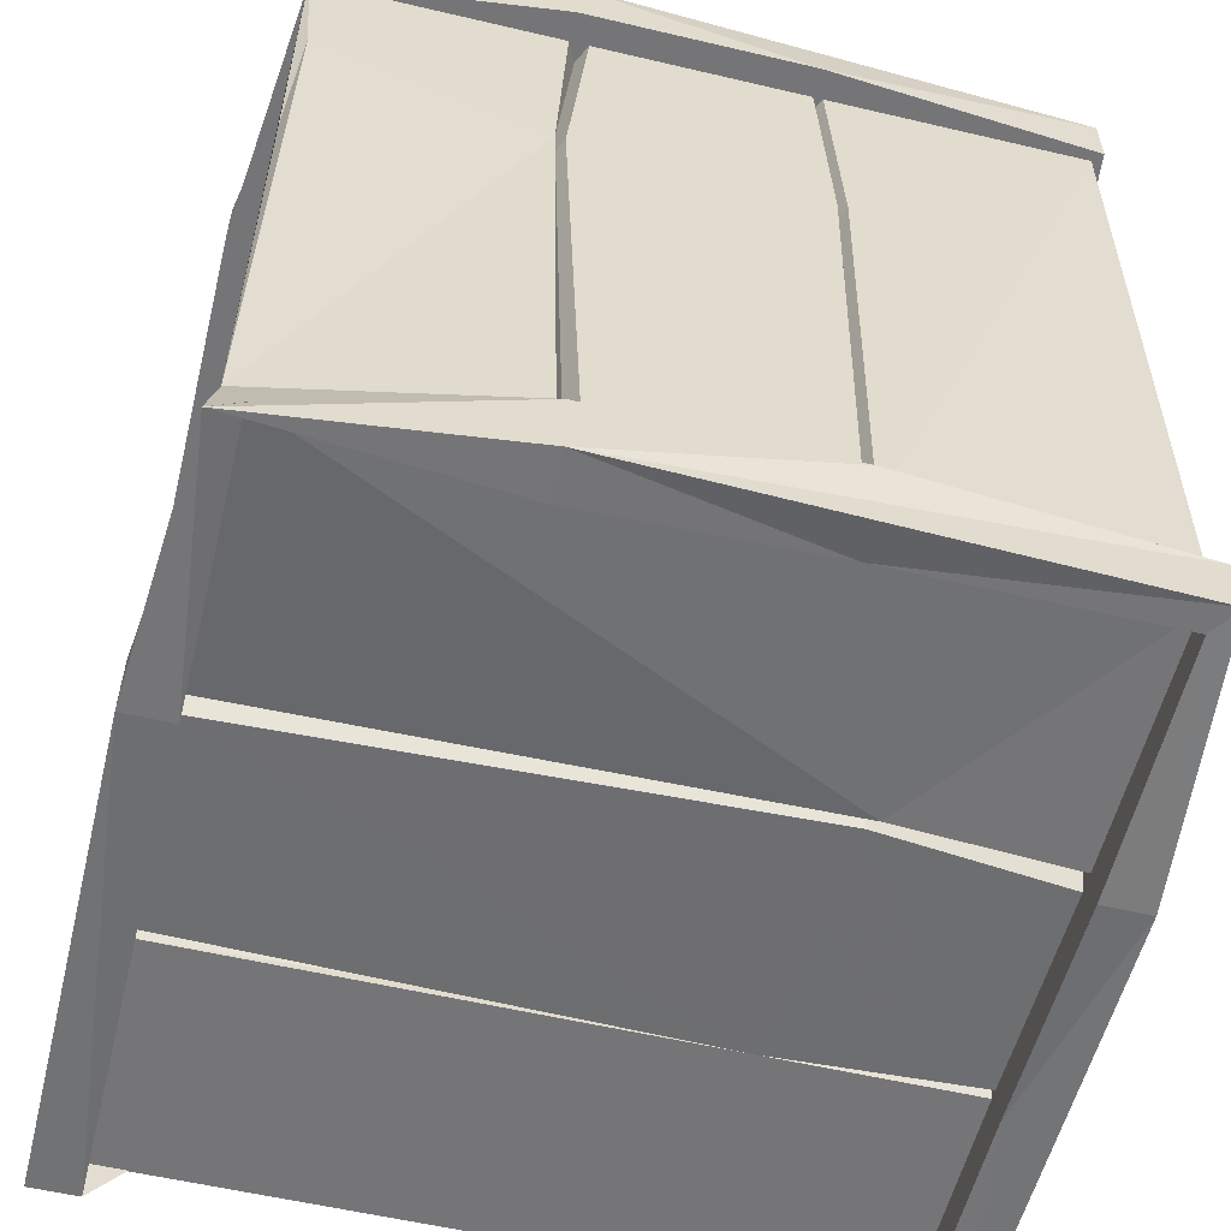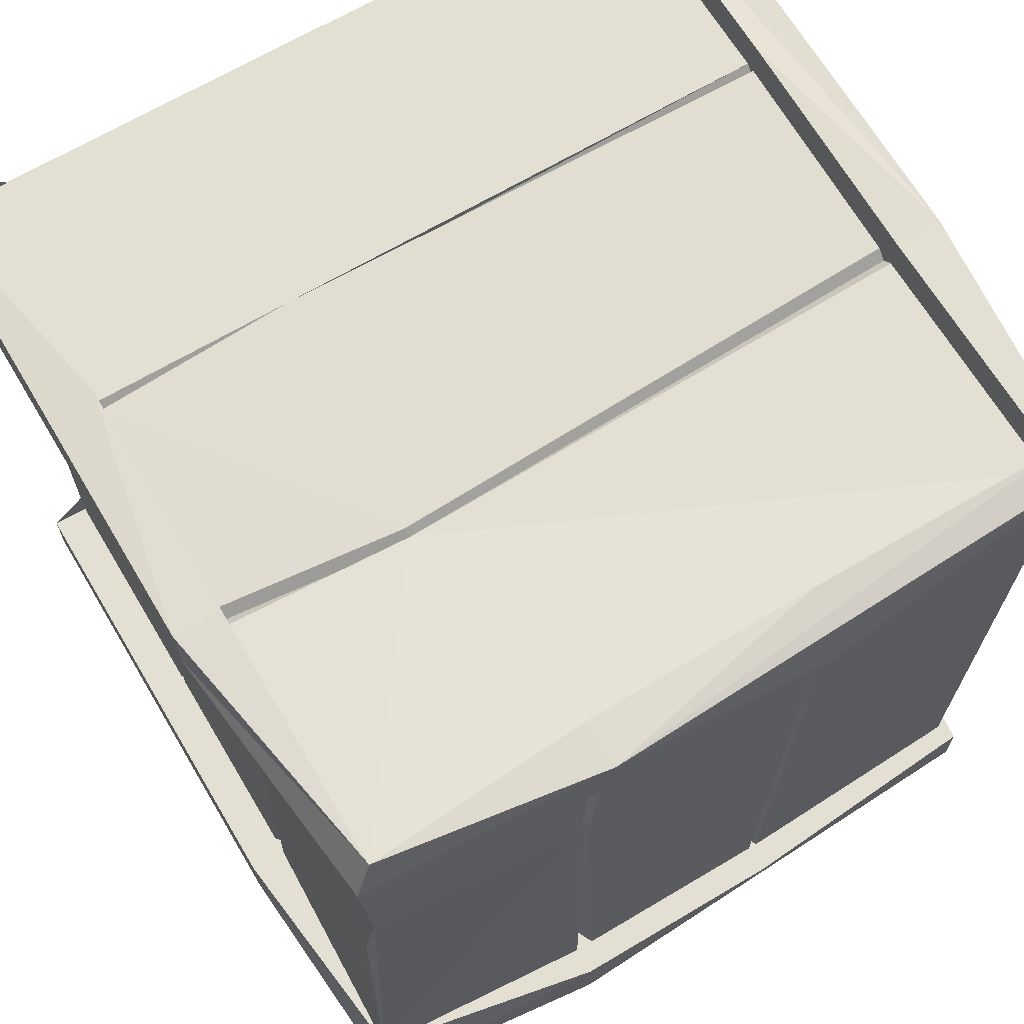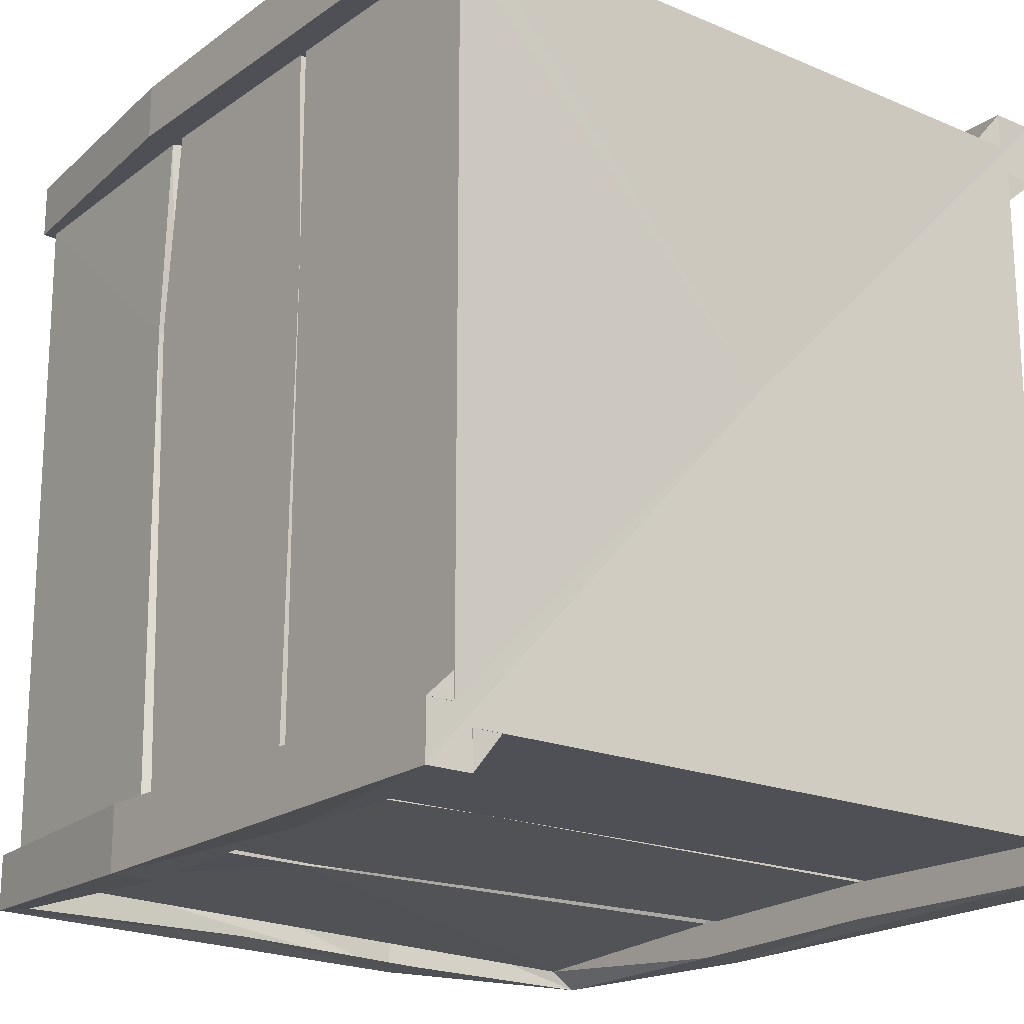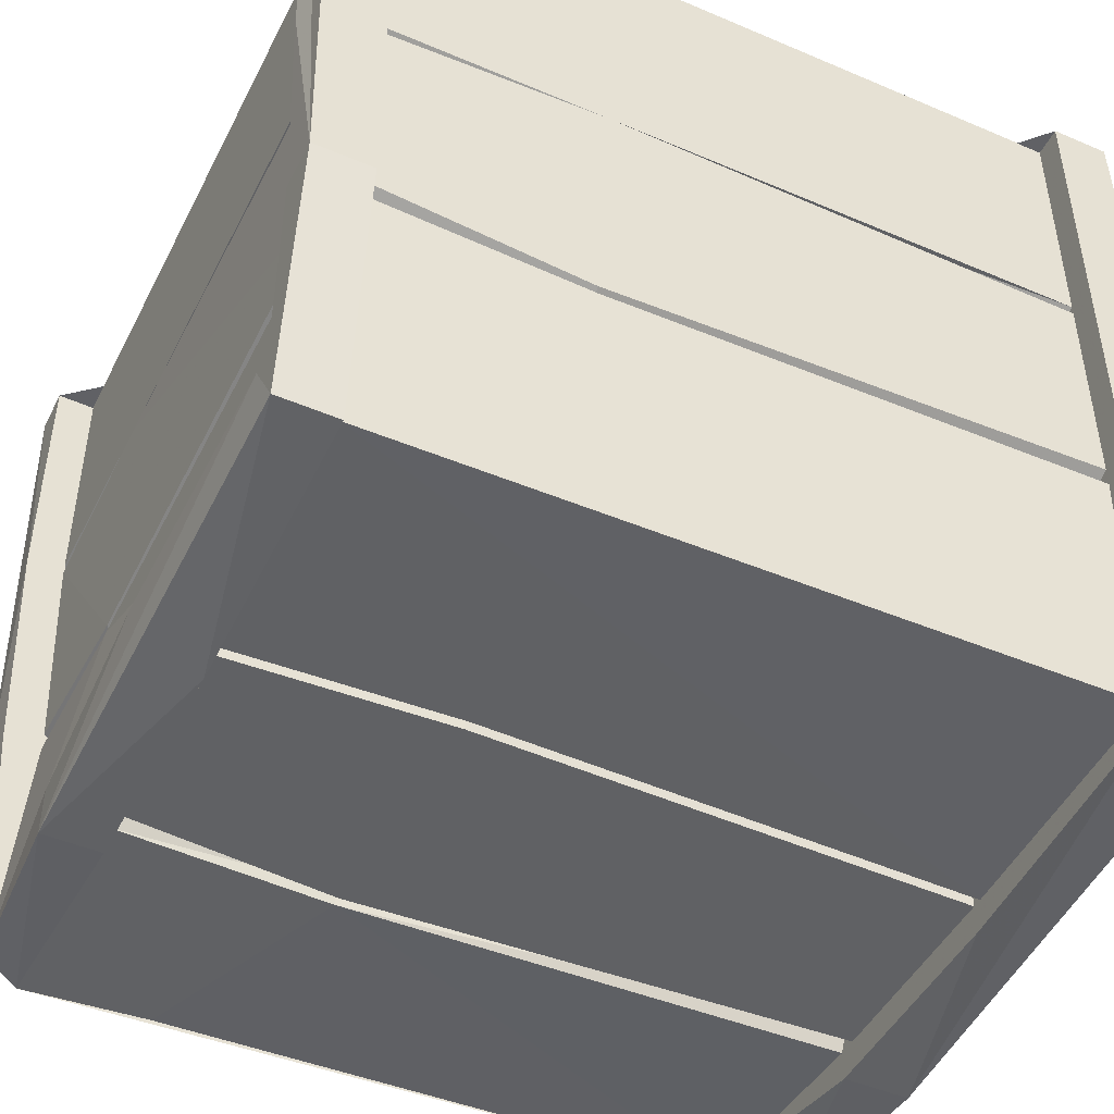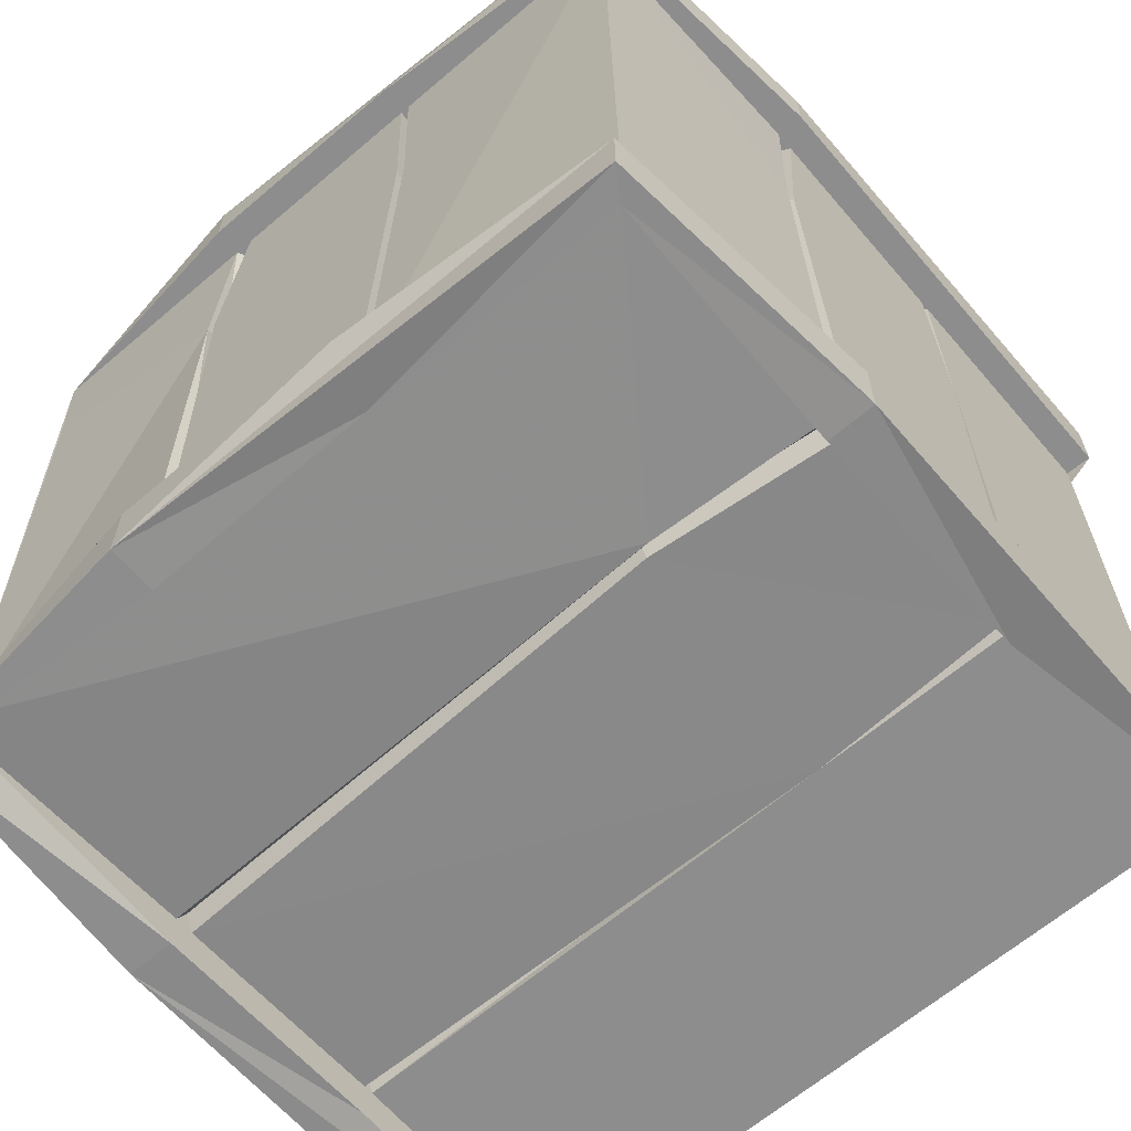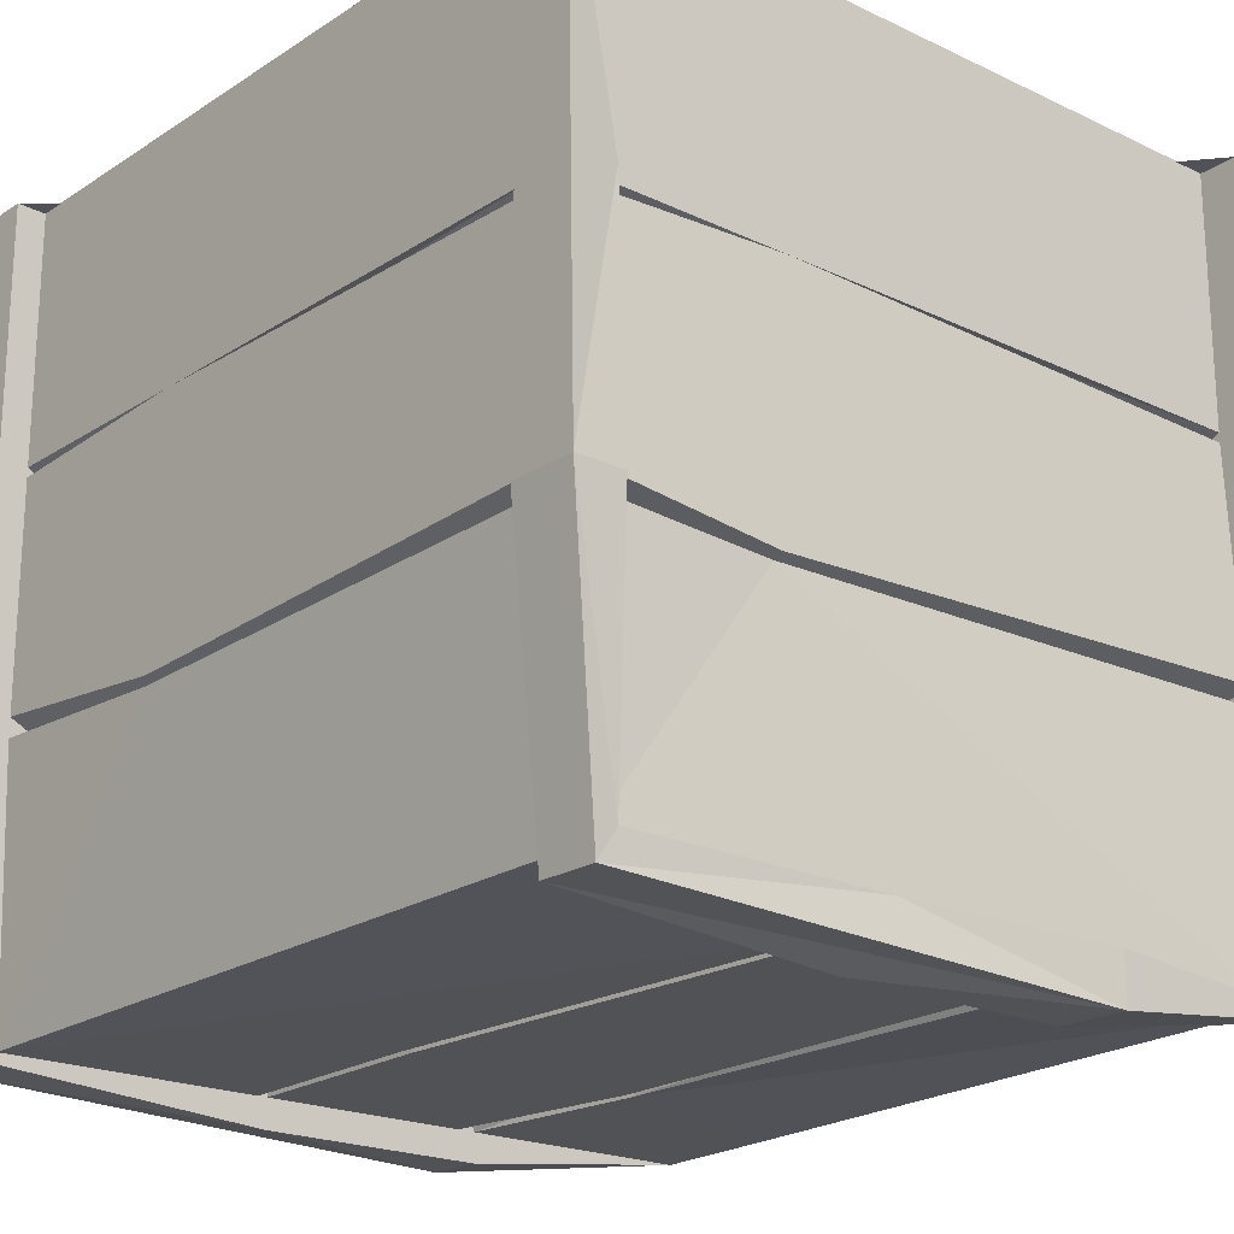
<metadata>
{"format":"obj","ext":"obj","renderer":"f3d","projection":"perspective","resolution":1024,"background":"white","views":[{"elev":-56.6,"azim":-13.8,"up":"+Z"},{"elev":67.0,"azim":-30.8,"up":"+Z"},{"elev":-19.4,"azim":141.7,"up":"+Z"},{"elev":-46.9,"azim":64.1,"up":"+Y"},{"elev":-64.6,"azim":40.6,"up":"+Z"},{"elev":-20.6,"azim":139.2,"up":"+Y"}]}
</metadata>
<code>
v -0.3594 -1.234 -0.1328
v -0.3516 -1.016 -0.1328
v -0.3516 -1.023 -0.5625
v -0.3594 -1.219 -0.7109
v -0.3516 -1.016 -0.7109
v -0.3828 -1.016 -0.7109
v -0.3828 -1.016 -0.7656
v -0.3672 -1.234 -0.7656
v -0.1641 -1.258 -0.7109
v -0.1641 -1.234 -0.7109
v -0.1719 -1.234 -0.3047
v -0.3516 -1.234 -0.2344
v -0.3594 -1.219 -0.3594
v -0.1641 -1.234 -0.1328
v -0.1641 -1.258 -0.1328
v -0.1641 -1.258 -0.08594
v -0.3438 -1.227 -0.1016
v -0.3828 -1.016 -0.1328
v -0.3516 -1 -0.1328
v -0.3438 -1.008 -0.1328
v -0.3438 -1.023 -0.5547
v -0.3438 -1.008 -0.7109
v -0.3516 -1 -0.7109
v -0.3828 -0.8203 -0.7109
v -0.3828 -0.6094 -0.7578
v -0.3438 -0.6094 -0.7578
v -0.3438 -0.8203 -0.7578
v -0.3438 -1.016 -0.7656
v -0.3438 -1.234 -0.75
v -0.3438 -1.016 -0.7344
v 0.09375 -1.023 -0.7344
v 0.2344 -1.219 -0.7344
v 0.2344 -1.016 -0.7344
v 0.2344 -1.016 -0.7656
v 0.2344 -1.219 -0.7578
v 0.2734 -1.016 -0.7656
v 0.25 -1.242 -0.7578
v 0.02344 -1.219 -0.7578
v -0.1641 -1.258 -0.7656
v -0.1641 -1.219 -0.7656
v 0.02344 -1.258 -0.7109
v 0.02344 -1.234 -0.7109
v -0.1484 -1.234 -0.7109
v -0.1562 -1.219 -0.7109
v -0.1719 -1.219 -0.3047
v -0.3516 -0.8203 -0.1328
v -0.3516 -0.8125 -0.5391
v -0.3516 -1.016 -0.5547
v -0.3516 -0.8203 -0.7109
v -0.3516 -0.8125 -0.1328
v -0.3516 -0.6094 -0.1328
v -0.3516 -0.6094 -0.5
v -0.3438 -0.8125 -0.5391
v -0.3438 -0.8203 -0.1328
v -0.3828 -0.8203 -0.1328
v -0.3828 -0.6094 -0.1328
v -0.04688 -0.6172 -0.4141
v -0.3516 -0.6094 -0.7109
v -0.3516 -0.8125 -0.7109
v -0.3438 -0.8203 -0.7109
v -0.3438 -1 -0.7344
v -0.3438 -0.8203 -0.7266
v 0.07031 -0.8125 -0.7266
v 0.08594 -1.016 -0.7344
v 0.08594 -1.023 -0.7188
v -0.3438 -1.008 -0.7188
v -0.3438 -0.8125 -0.7266
v 0.07031 -0.8125 -0.7109
v 0.03906 -0.6094 -0.7266
v 0.2344 -0.6094 -0.7266
v 0.2344 -0.8125 -0.7266
v 0.2344 -0.8203 -0.7109
v 0.2344 -0.8203 -0.7266
v 0.2344 -1 -0.7344
v 0.2344 -1.008 -0.7188
v -0.3438 -0.6094 -0.7266
v 0.2344 -0.6094 -0.7578
v 0.2344 -0.8203 -0.7578
v 0.2734 -0.6094 -0.7578
v 0.2734 -0.6094 -0.7109
v 0.2734 -0.8203 -0.7109
v 0.2734 -1.016 -0.7109
v 0.25 -1.242 -0.7109
v 0.2422 -1.227 -0.7109
v 0.03125 -1.234 -0.7109
v 0.02344 -1.219 -0.7109
v 0.03125 -1.234 -0.3125
v -0.1641 -1.234 -0.3047
v 0.2344 -1.219 -0.1172
v 0.2344 -1.016 -0.1172
v -0.1953 -1.023 -0.1172
v -0.3438 -1.016 -0.1172
v -0.3438 -1.016 -0.08594
v -0.3828 -1.016 -0.08594
v 0.2344 -1 -0.1172
v 0.2344 -0.8203 -0.1094
v -0.1797 -0.8125 -0.1094
v -0.1953 -1.016 -0.1172
v -0.1953 -1.023 -0.125
v 0.2344 -1.008 -0.125
v 0.2344 -1.016 -0.08594
v 0.2344 -0.8203 -0.07812
v 0.2344 -0.8125 -0.1094
v 0.2344 -0.8203 -0.1172
v -0.1797 -0.8125 -0.1172
v -0.1484 -0.6094 -0.1094
v -0.3438 -0.6094 -0.1094
v -0.3438 -0.8125 -0.1094
v -0.3438 -0.8203 -0.1172
v -0.3438 -0.8203 -0.1094
v -0.3438 -1 -0.1172
v -0.3438 -1.008 -0.125
v 0.2344 -0.6094 -0.1094
v -0.3438 -0.6094 -0.07812
v -0.3438 -0.8203 -0.07812
v -0.3828 -0.6094 -0.07812
v 0.25 -1.016 -0.7109
v 0.25 -1.023 -0.3047
v 0.2422 -1.234 -0.1328
v 0.03906 -1.234 -0.3125
v 0.03125 -1.219 -0.3125
v 0.02344 -1.234 -0.1328
v -0.1484 -1.234 -0.1328
v -0.1562 -1.219 -0.1328
v 0.02344 -1.258 -0.1328
v 0.25 -1.242 -0.08594
v 0.2422 -1.219 -0.07812
v 0.02344 -1.219 -0.07812
v -0.1641 -1.219 -0.08594
v 0.25 -1 -0.7109
v 0.25 -0.8203 -0.7109
v 0.25 -0.8125 -0.3125
v 0.25 -1.016 -0.3047
v 0.2344 -1.023 -0.3047
v 0.2344 -1.008 -0.7109
v 0.25 -0.8125 -0.7109
v 0.2344 -0.8125 -0.3125
v 0.25 -0.6094 -0.3438
v 0.25 -0.6094 -0.1328
v 0.25 -0.8125 -0.1328
v 0.2344 -0.8203 -0.1328
v 0.25 -0.8203 -0.1328
v 0.25 -1 -0.1328
v 0.2344 -1.008 -0.1328
v 0.25 -1.016 -0.1328
v 0.2734 -1.016 -0.1328
v 0.25 -1.242 -0.1328
v 0.03125 -1.234 -0.1328
v 0.02344 -1.219 -0.1328
v 0.25 -0.6094 -0.7109
v 0.2734 -0.6094 -0.1328
v 0.2734 -0.8203 -0.1328
v 0.2734 -1.016 -0.08594
v -0.3828 -0.6094 -0.7109
v 0.2734 -0.6094 -0.07812
v 0.2344 -0.6094 -0.07812
v 0.2344 -1.219 -0.08594
f 1 2 3
f 1 3 4
f 4 3 5
f 4 10 11
f 4 11 12
f 1 12 14
f 11 14 12
f 50 51 52
f 50 52 47
f 52 58 47
f 47 58 59
f 61 62 63
f 61 63 64
f 63 73 64
f 64 73 74
f 95 96 97
f 95 97 98
f 97 110 98
f 98 110 111
f 84 117 118
f 84 118 119
f 84 119 85
f 85 119 120
f 132 136 138
f 132 138 139
f 132 139 140
f 119 118 145
f 119 148 120
f 136 150 138
f 4 5 6
f 4 6 7
f 4 7 8
f 4 8 9
f 4 9 10
f 4 12 13
f 13 12 1
f 1 14 15
f 1 15 16
f 1 16 17
f 1 17 18
f 1 18 2
f 2 18 19
f 2 19 20
f 2 20 3
f 3 20 21
f 3 21 5
f 5 21 22
f 5 22 23
f 5 23 6
f 6 23 24
f 6 24 7
f 7 24 25
f 7 25 26
f 7 26 27
f 7 27 28
f 7 28 8
f 8 28 29
f 29 28 30
f 32 33 34
f 32 34 35
f 35 34 36
f 35 36 37
f 35 37 38
f 38 37 39
f 38 39 40
f 40 39 8
f 8 39 9
f 9 39 41
f 9 41 42
f 9 42 43
f 9 43 10
f 10 43 44
f 10 44 11
f 11 44 45
f 11 45 14
f 19 48 21
f 19 21 20
f 48 23 22
f 48 22 21
f 50 47 53
f 50 53 54
f 50 54 46
f 50 46 55
f 50 55 51
f 51 55 56
f 47 59 60
f 47 60 53
f 47 53 49
f 49 53 60
f 49 60 59
f 49 59 24
f 49 24 23
f 47 46 54
f 47 54 53
f 61 64 65
f 61 65 66
f 61 66 30
f 61 30 28
f 61 28 62
f 62 28 27
f 62 27 67
f 62 67 60
f 62 60 63
f 63 60 68
f 63 68 67
f 63 71 72
f 63 72 68
f 63 68 73
f 64 74 75
f 64 75 65
f 65 75 33
f 65 33 31
f 65 31 66
f 66 31 30
f 70 77 71
f 71 77 78
f 71 78 73
f 71 73 72
f 72 73 68
f 67 68 60
f 75 74 33
f 33 74 34
f 34 74 78
f 34 78 36
f 36 78 79
f 36 79 80
f 36 80 81
f 36 81 82
f 36 82 37
f 37 82 83
f 37 83 39
f 39 83 41
f 41 83 84
f 41 84 85
f 41 85 42
f 42 85 86
f 42 86 87
f 43 88 45
f 43 45 44
f 17 92 93
f 17 93 94
f 17 94 18
f 18 94 55
f 18 55 46
f 18 46 19
f 95 98 99
f 95 99 100
f 95 100 90
f 95 90 101
f 95 101 96
f 96 101 102
f 96 102 103
f 96 103 104
f 96 104 97
f 97 104 105
f 97 105 103
f 97 108 109
f 97 109 105
f 97 105 110
f 98 111 112
f 98 112 99
f 99 112 92
f 99 92 91
f 99 91 100
f 100 91 90
f 107 114 108
f 108 114 115
f 108 115 110
f 108 110 109
f 109 110 105
f 103 105 104
f 112 111 92
f 92 111 93
f 93 111 115
f 93 115 94
f 94 115 116
f 94 116 56
f 94 56 55
f 85 120 121
f 85 121 86
f 86 121 87
f 87 121 122
f 88 123 124
f 88 124 45
f 45 124 14
f 14 124 123
f 14 123 15
f 15 123 125
f 15 125 16
f 16 125 126
f 16 126 127
f 16 127 128
f 16 128 129
f 16 129 17
f 130 133 134
f 130 134 135
f 130 135 117
f 130 117 82
f 130 82 131
f 131 82 81
f 131 81 136
f 131 136 72
f 131 72 132
f 132 72 137
f 132 137 136
f 132 140 141
f 132 141 137
f 132 137 142
f 133 143 144
f 133 144 134
f 134 144 145
f 134 145 118
f 134 118 135
f 135 118 117
f 119 145 146
f 119 146 147
f 119 147 148
f 120 148 149
f 120 149 121
f 121 149 122
f 122 149 148
f 122 148 125
f 122 125 123
f 139 151 140
f 140 151 152
f 140 152 142
f 140 142 141
f 141 142 137
f 136 137 72
f 144 143 145
f 145 143 146
f 146 143 152
f 146 152 153
f 146 153 147
f 147 153 126
f 147 126 125
f 147 125 148
f 111 110 115
f 115 114 116
f 59 58 154
f 59 154 24
f 24 154 25
f 26 76 27
f 27 76 67
f 143 142 152
f 152 151 155
f 152 155 153
f 153 155 156
f 153 156 102
f 153 102 101
f 153 101 126
f 126 101 157
f 157 101 90
f 157 90 89
f 102 156 113
f 102 113 103
f 74 73 78
f 78 77 79
f 80 150 81
f 81 150 136
f 83 82 117
f 83 117 84
f 29 30 31
f 29 31 32
f 32 31 33
f 19 46 47
f 19 47 48
f 48 47 49
f 48 49 23
f 63 67 69
f 63 69 70
f 63 70 71
f 67 76 69
f 42 87 43
f 43 87 88
f 89 90 91
f 89 91 17
f 17 91 92
f 97 103 106
f 97 106 107
f 97 107 108
f 103 113 106
f 87 122 88
f 88 122 123
f 130 131 132
f 130 132 133
f 132 142 133
f 133 142 143
f 51 56 57
f 51 57 52
f 52 57 58
f 69 76 57
f 69 57 70
f 70 57 77
f 106 113 57
f 106 57 107
f 107 57 114
f 138 150 57
f 138 57 139
f 139 57 151
f 116 114 57
f 116 57 56
f 25 154 57
f 25 57 26
f 26 57 76
f 79 77 57
f 79 57 80
f 80 57 150
f 58 57 154
f 151 57 155
f 155 57 156
f 156 57 113

</code>
